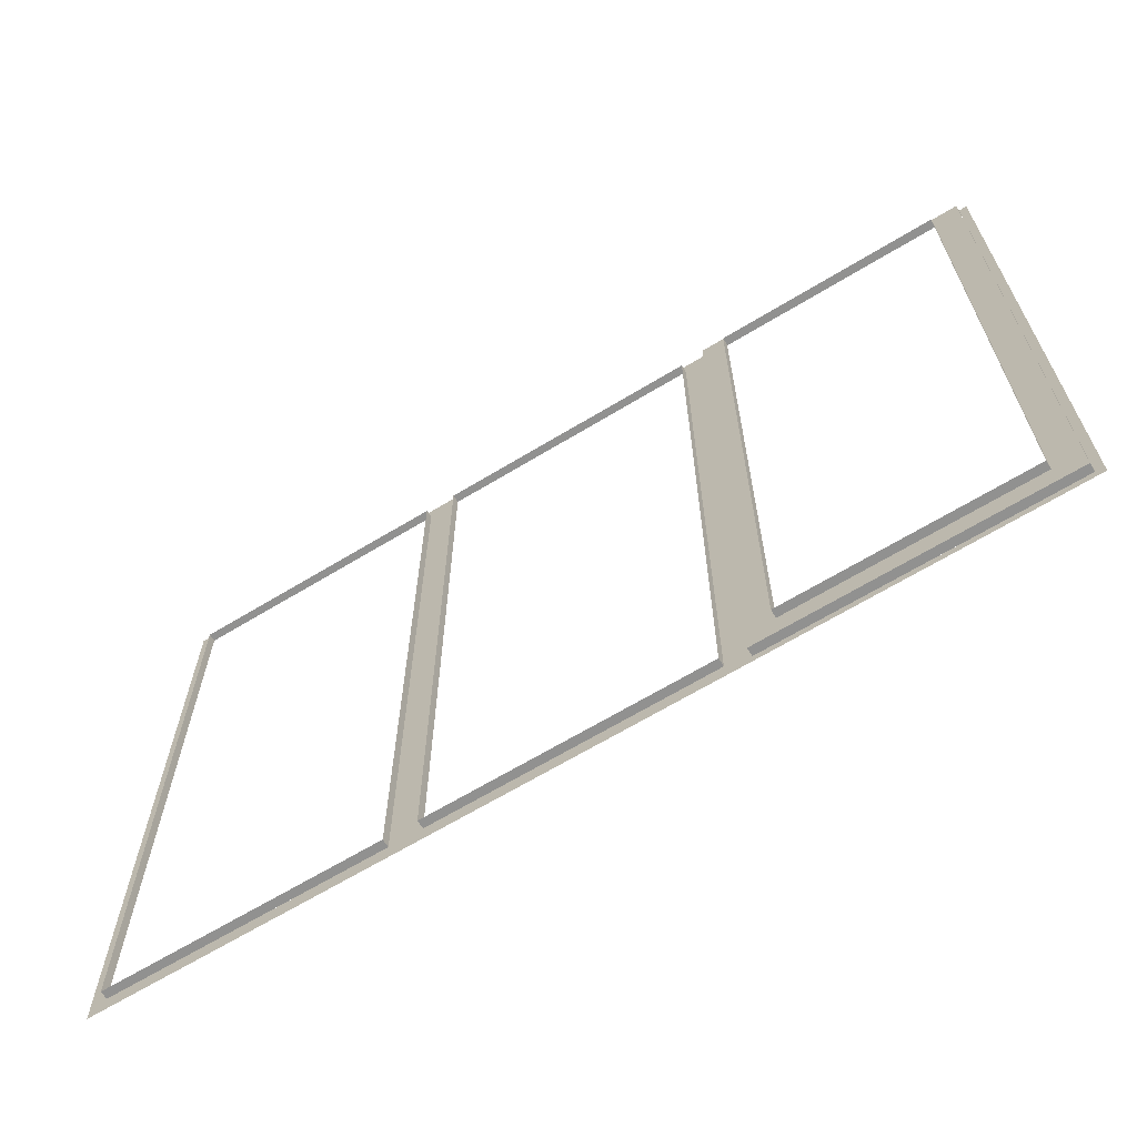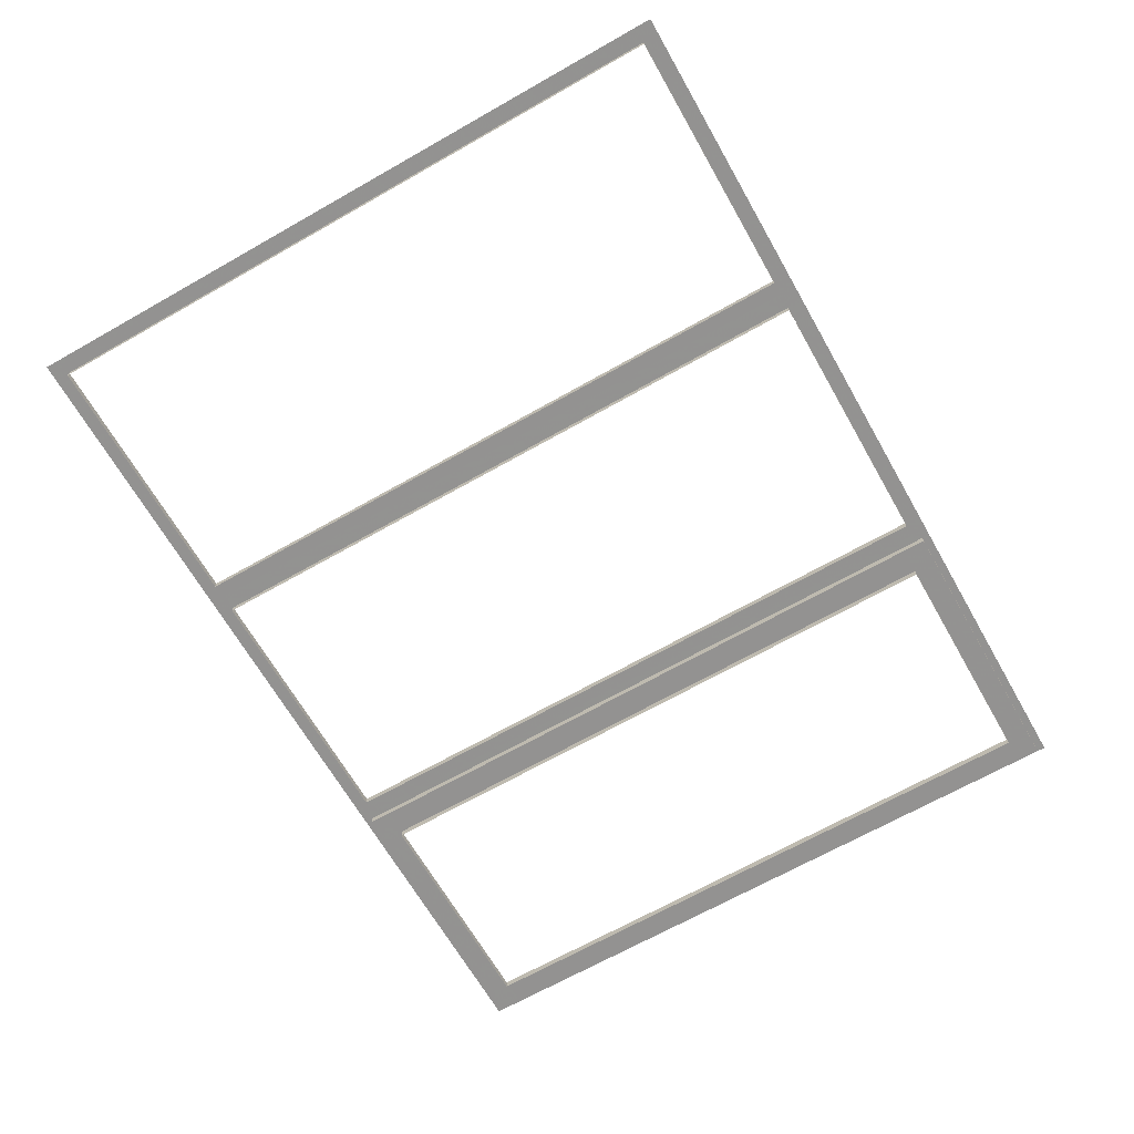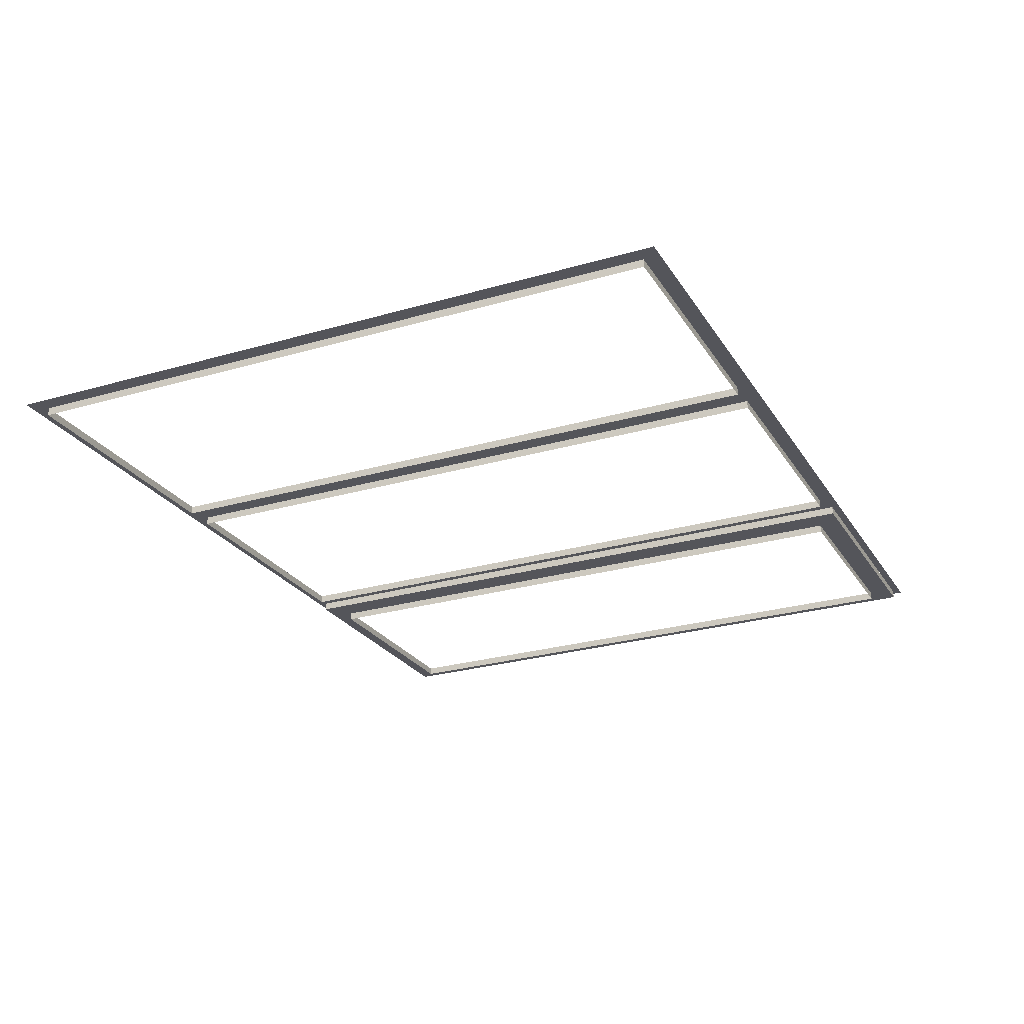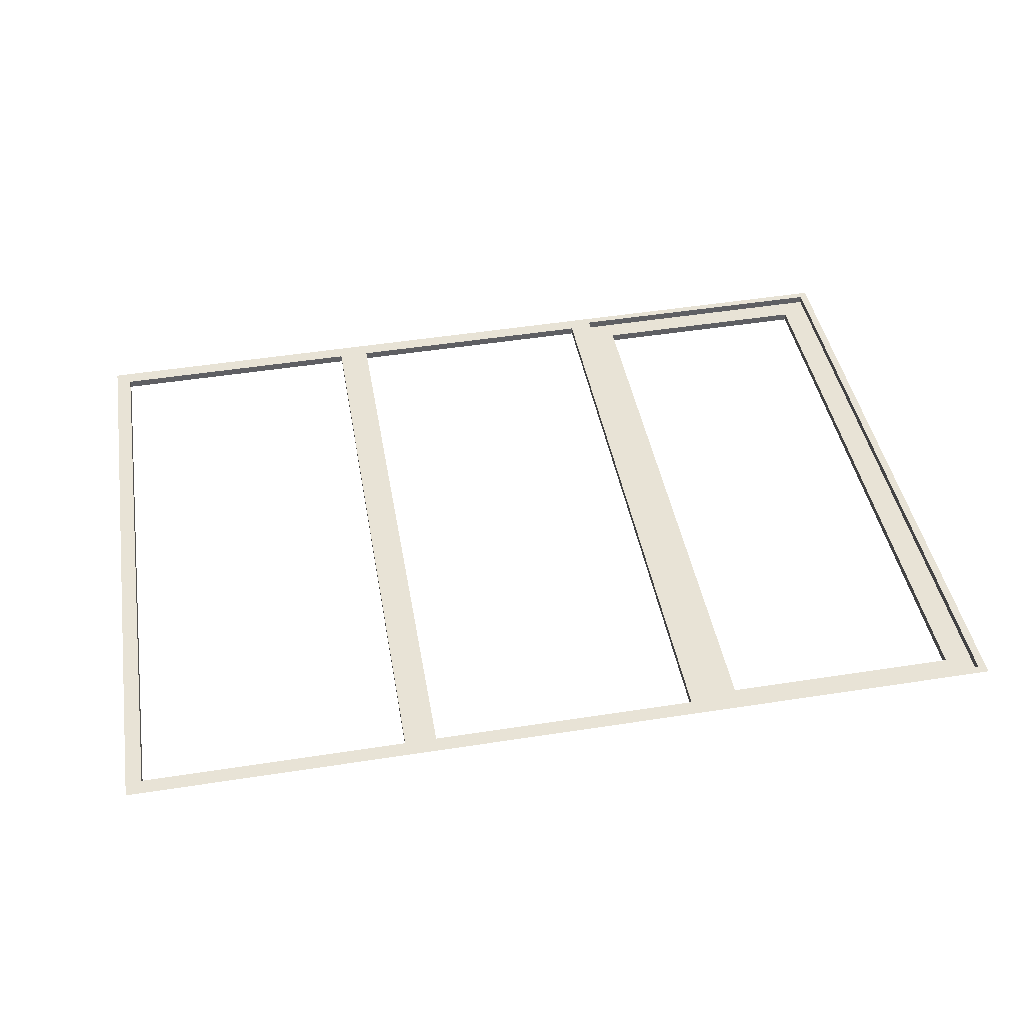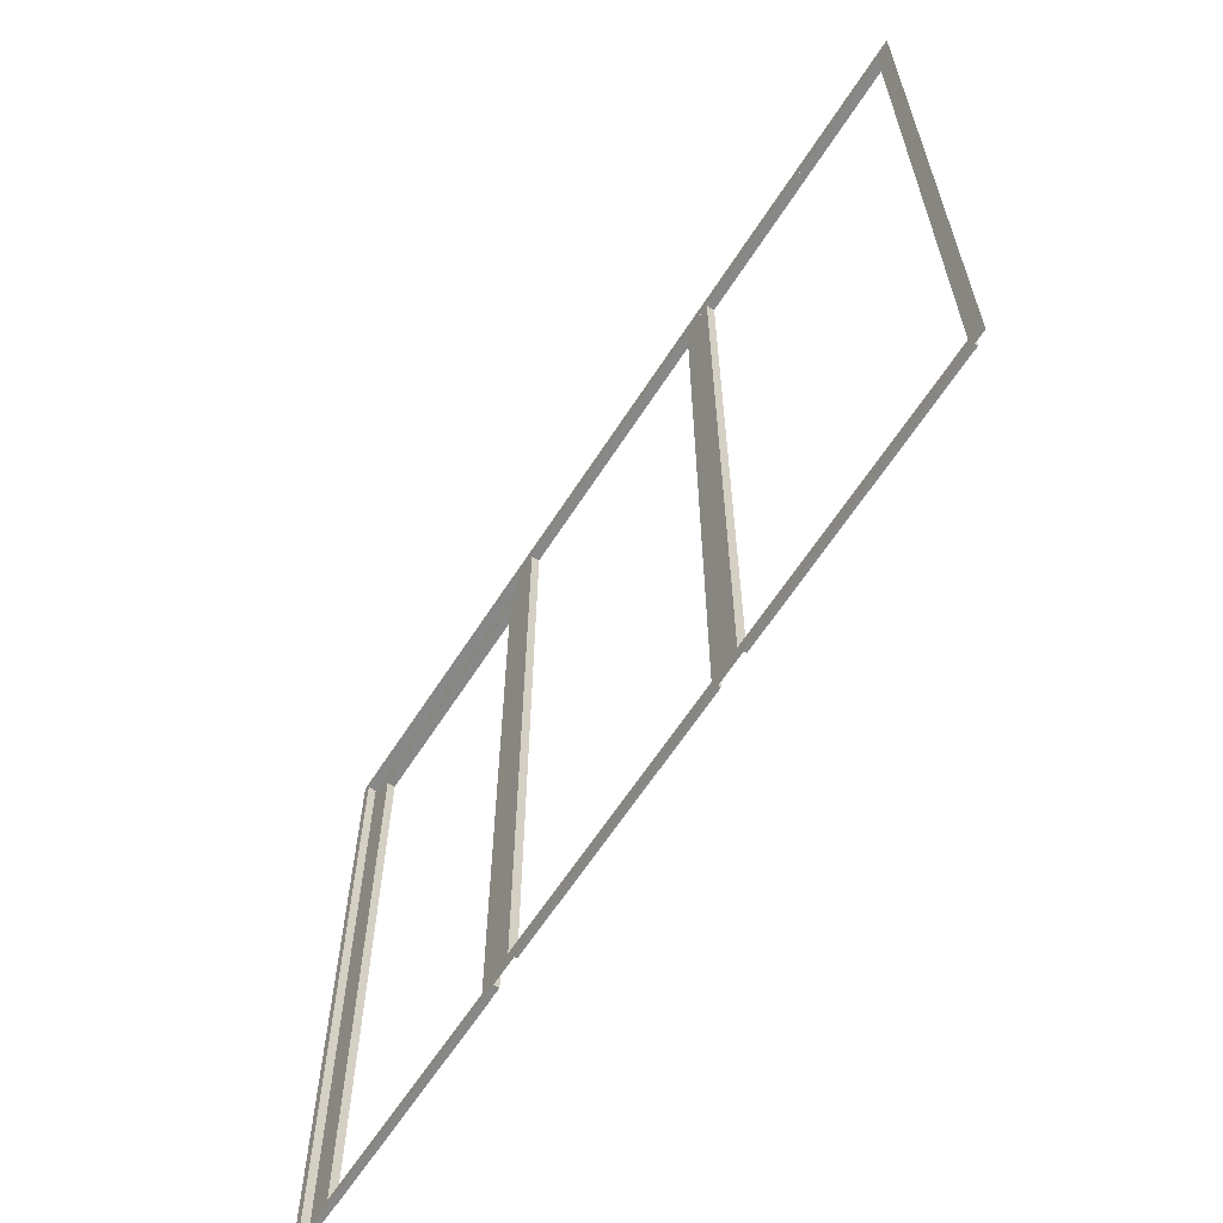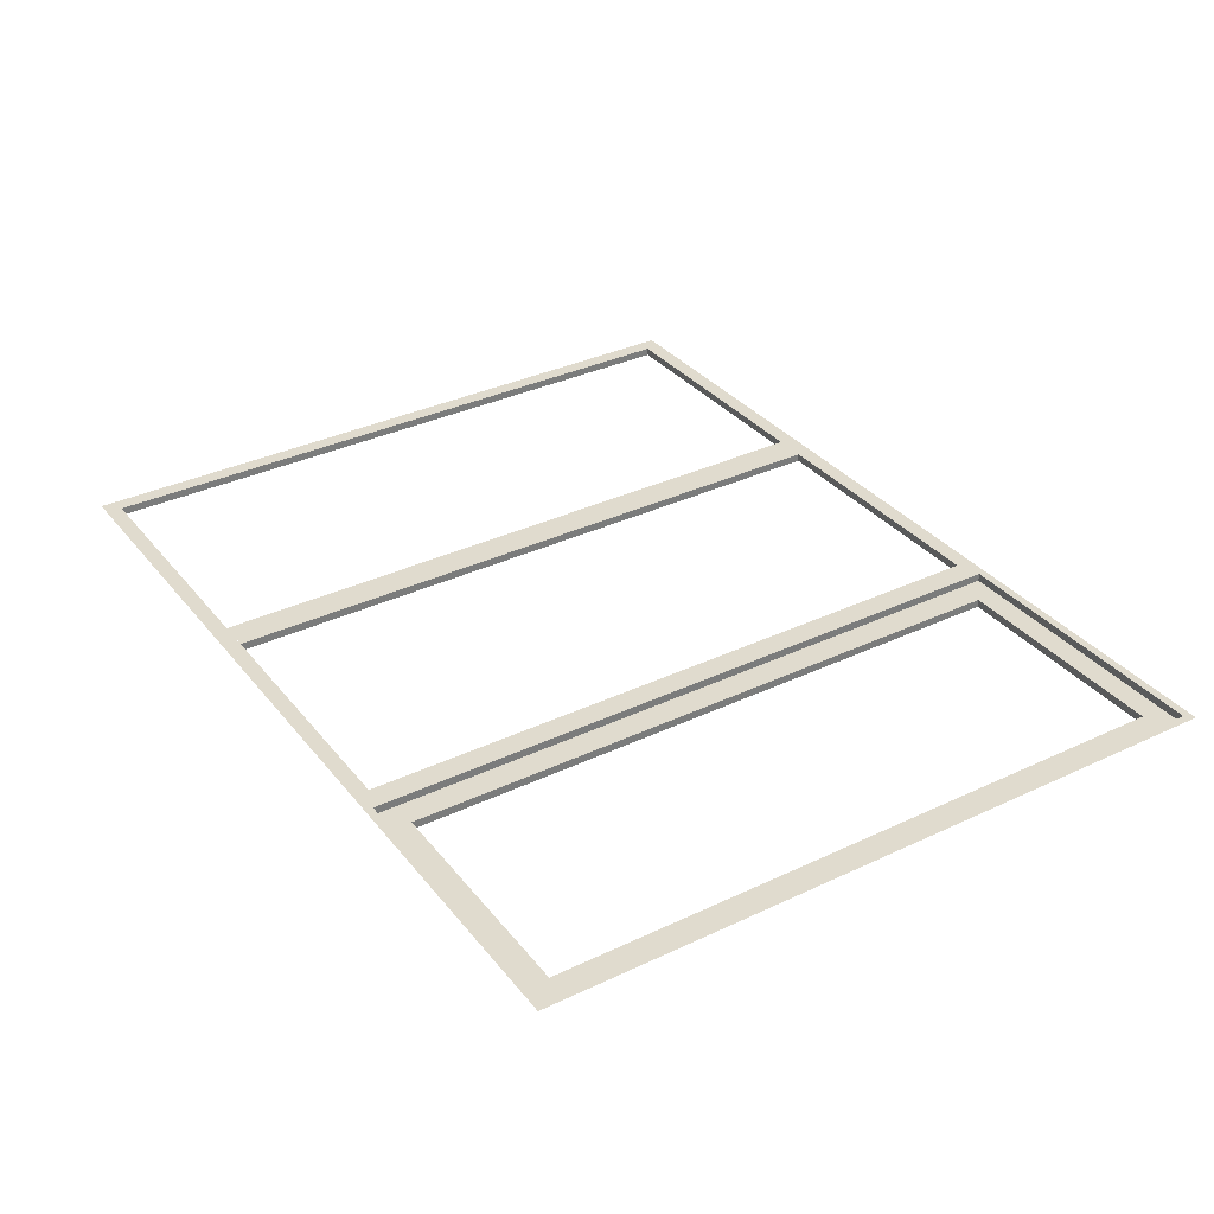
<metadata>
{"format":"obj","ext":"obj","renderer":"f3d","projection":"perspective","resolution":1024,"background":"white","views":[{"elev":-66.0,"azim":-147.2,"up":"+Y"},{"elev":-67.7,"azim":119.6,"up":"+Z"},{"elev":-26.3,"azim":114.6,"up":"+Z"},{"elev":42.0,"azim":170.5,"up":"+Z"},{"elev":-62.8,"azim":58.8,"up":"+Y"},{"elev":34.9,"azim":-122.2,"up":"+Z"}]}
</metadata>
<code>
o fh2-doors-porch-standard-kitchenA-frame
v 13.85 2.49 -165.1
v 13.85 2.49 -165.2
v 11.01 2.49 -165.1
v 11.01 2.49 -165
v 11.01 9.25 -165.1
v 11.01 9.25 -165
v 13.85 9.25 -165.1
v 13.85 9.25 -165.2
v 13.93 2.49 -165.1
v 13.93 9.25 -165.1
v 10.93 2.41 -165
v 13.93 2.41 -165.1
v 10.93 2.49 -165
v 10.93 9.25 -165
v 13.93 9.33 -165.1
v 10.93 9.33 -165
v 11.28 2.717 -165.1
v 11.27 2.717 -165.2
v 11.27 9.023 -165.2
v 11.28 9.023 -165.1
v 11.01 2.717 -165.1
v 11.01 9.023 -165.1
v 13.58 9.023 -165.2
v 13.58 2.717 -165.2
v 13.85 2.717 -165.2
v 13.85 9.023 -165.2
v 13.58 9.023 -165.3
v 13.58 2.717 -165.3
v 13.93 9.17 -165.1
v 16.93 9.17 -165.2
v 16.93 9.33 -165.2
v 13.93 2.57 -165.1
v 14.09 2.57 -165.1
v 14.09 9.17 -165.1
v 14.09 2.57 -165.2
v 14.09 9.17 -165.2
v 16.77 9.17 -165.3
v 16.77 2.57 -165.3
v 16.77 2.57 -165.2
v 16.77 9.17 -165.2
v 16.93 2.57 -165.2
v 16.93 2.41 -165.2
v 17.09 9.17 -165.2
v 17.09 9.17 -165.3
v 19.76 9.17 -165.3
v 19.77 9.17 -165.3
v 19.77 2.57 -165.3
v 19.76 2.57 -165.3
v 17.09 2.57 -165.3
v 17.09 2.57 -165.2
v 19.93 2.41 -165.3
v 19.93 2.57 -165.3
v 19.93 9.17 -165.3
v 19.93 9.33 -165.3
f 1 2 3 4
f 4 3 5 6
f 7 8 2 1
f 7 1 9 10
f 11 12 9 13
f 13 4 6 14
f 6 5 8 7
f 14 10 15 16
f 17 18 19 20
f 21 17 20 22
f 23 24 25 26
f 27 28 24 23
f 29 30 31 15
f 32 33 34 29
f 33 35 36 34
f 37 38 39 40
f 40 39 41 30
f 12 42 41 32
f 39 38 35 33
f 34 36 37 40
f 28 18 17 24
f 3 2 25 21
f 19 27 23 20
f 8 5 22 26
f 43 44 45 46
f 47 48 49 50
f 42 51 52 41
f 46 47 52 53
f 45 48 47 46
f 50 49 44 43
f 41 50 43 30
f 30 53 54 31

</code>
